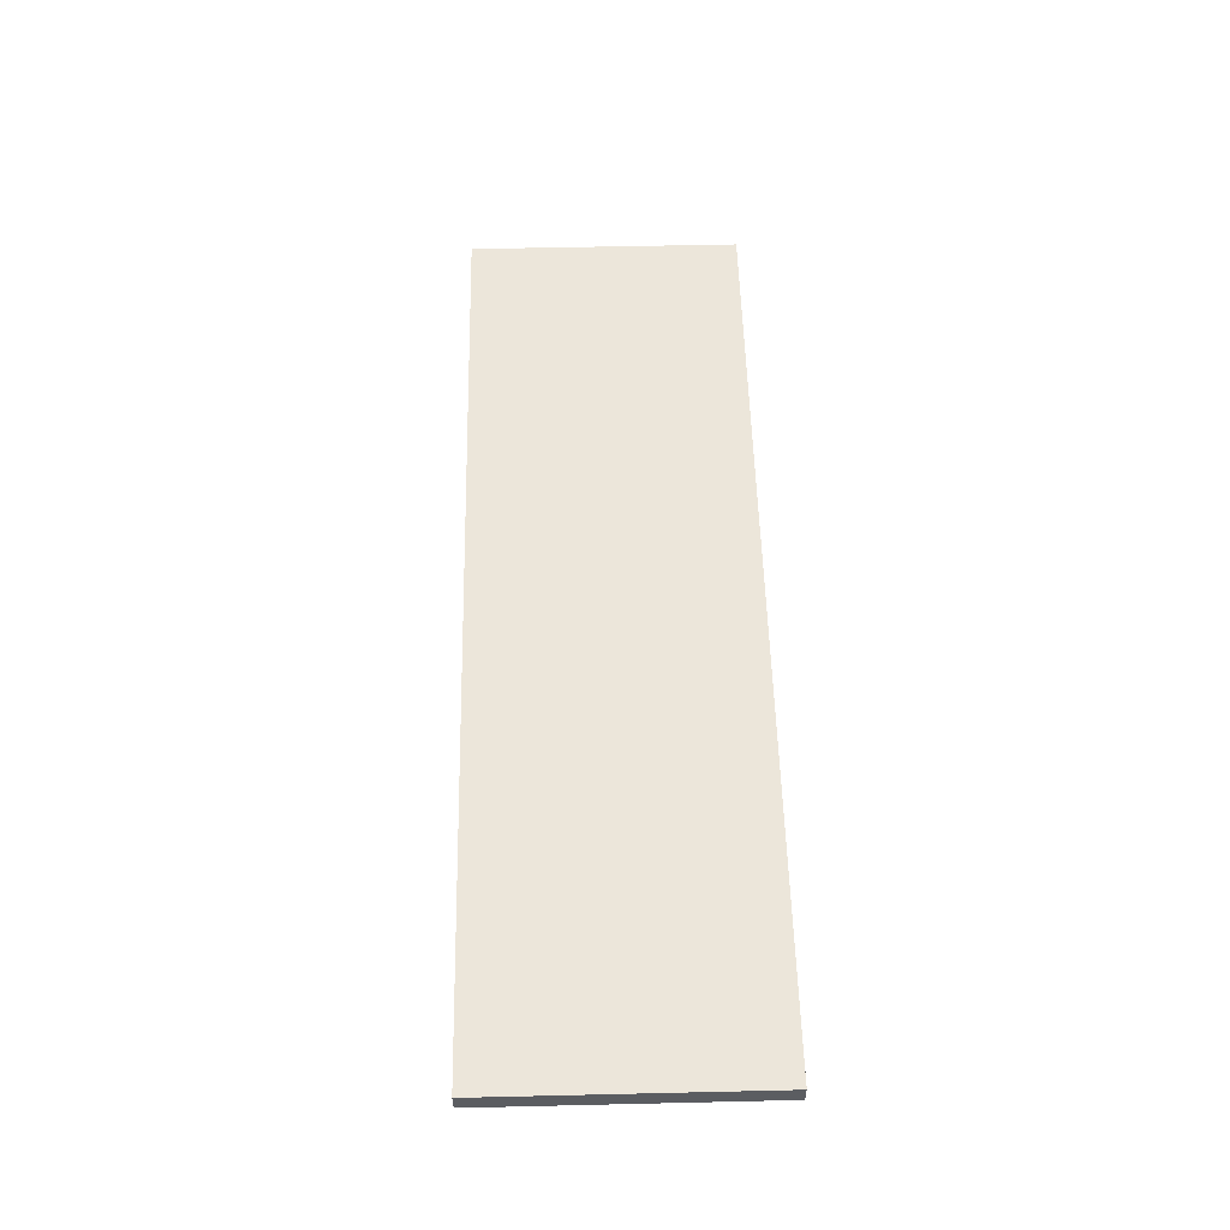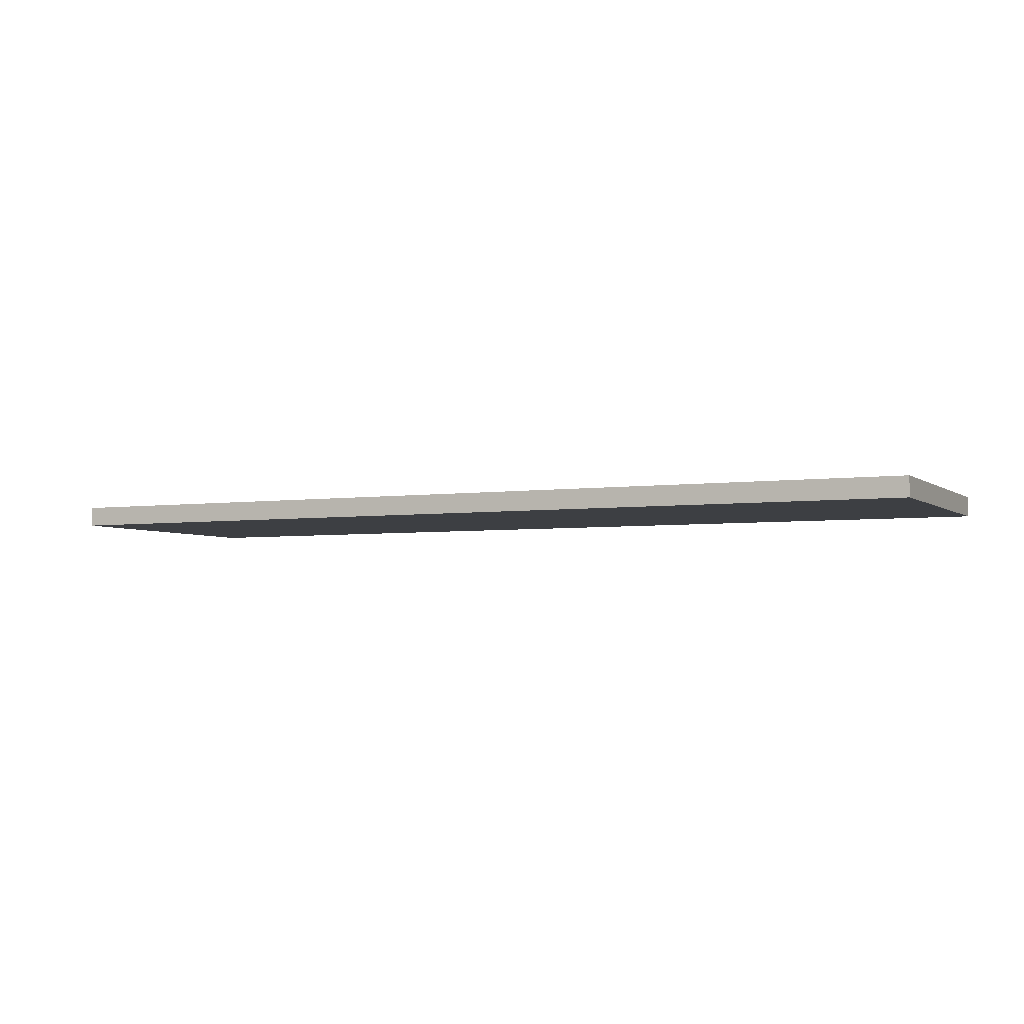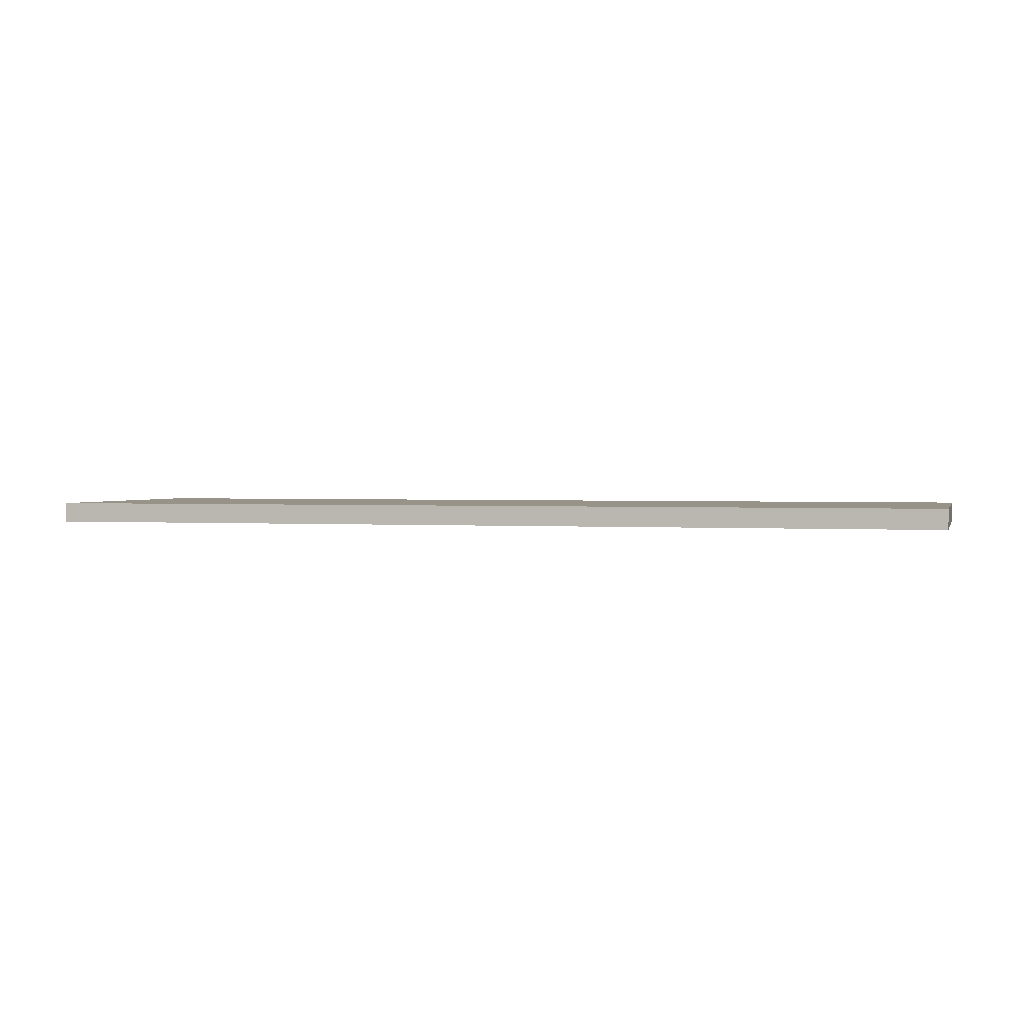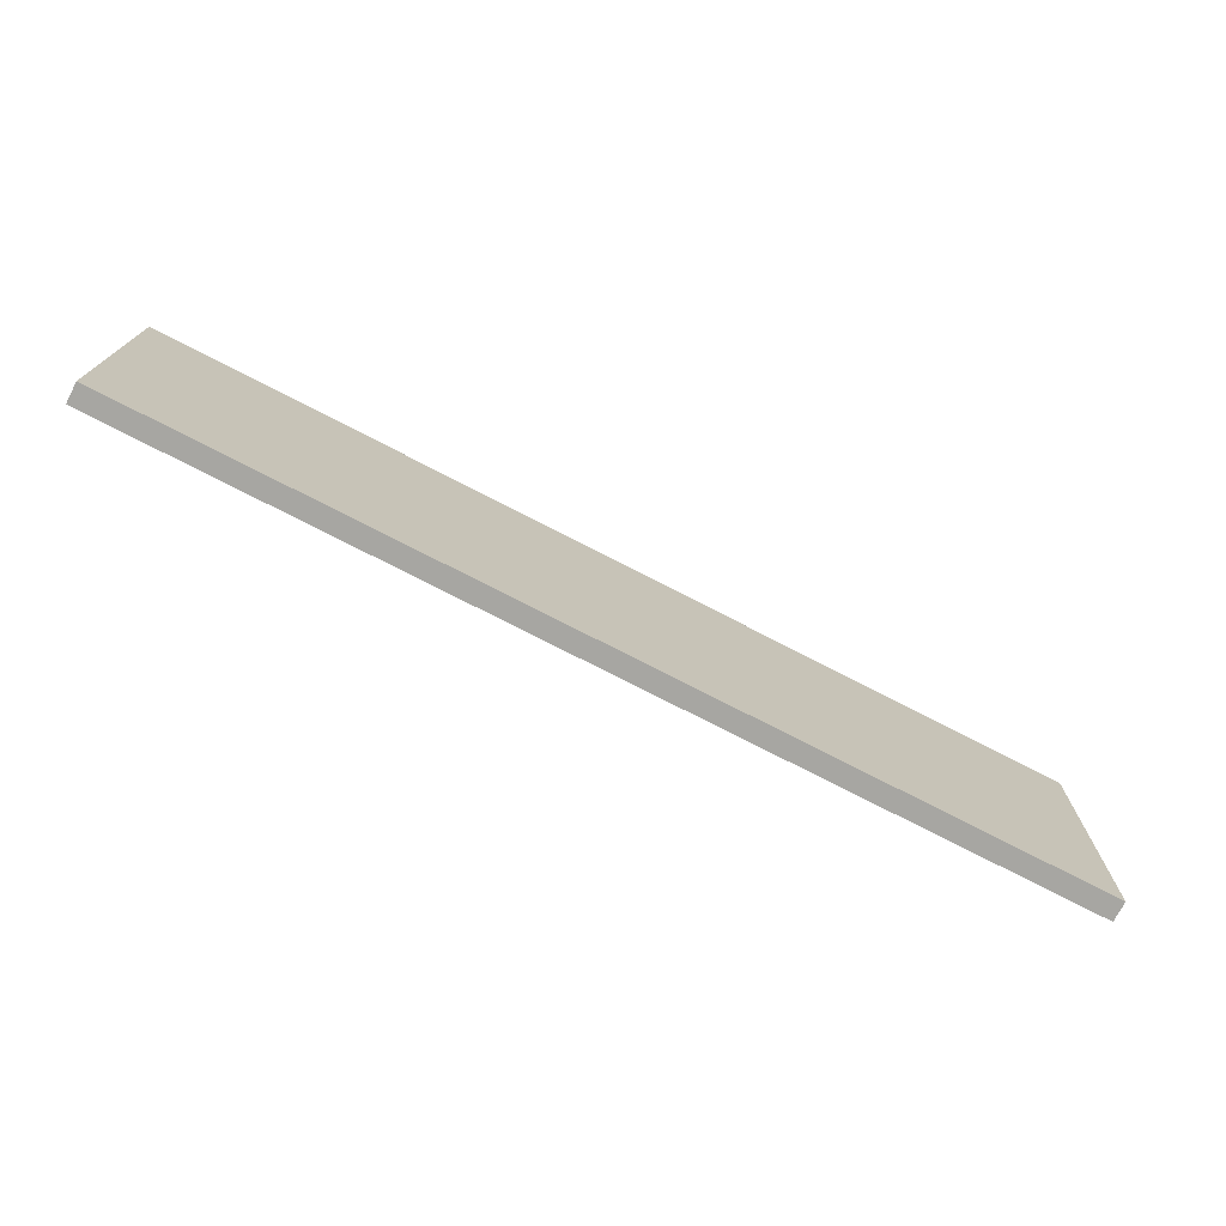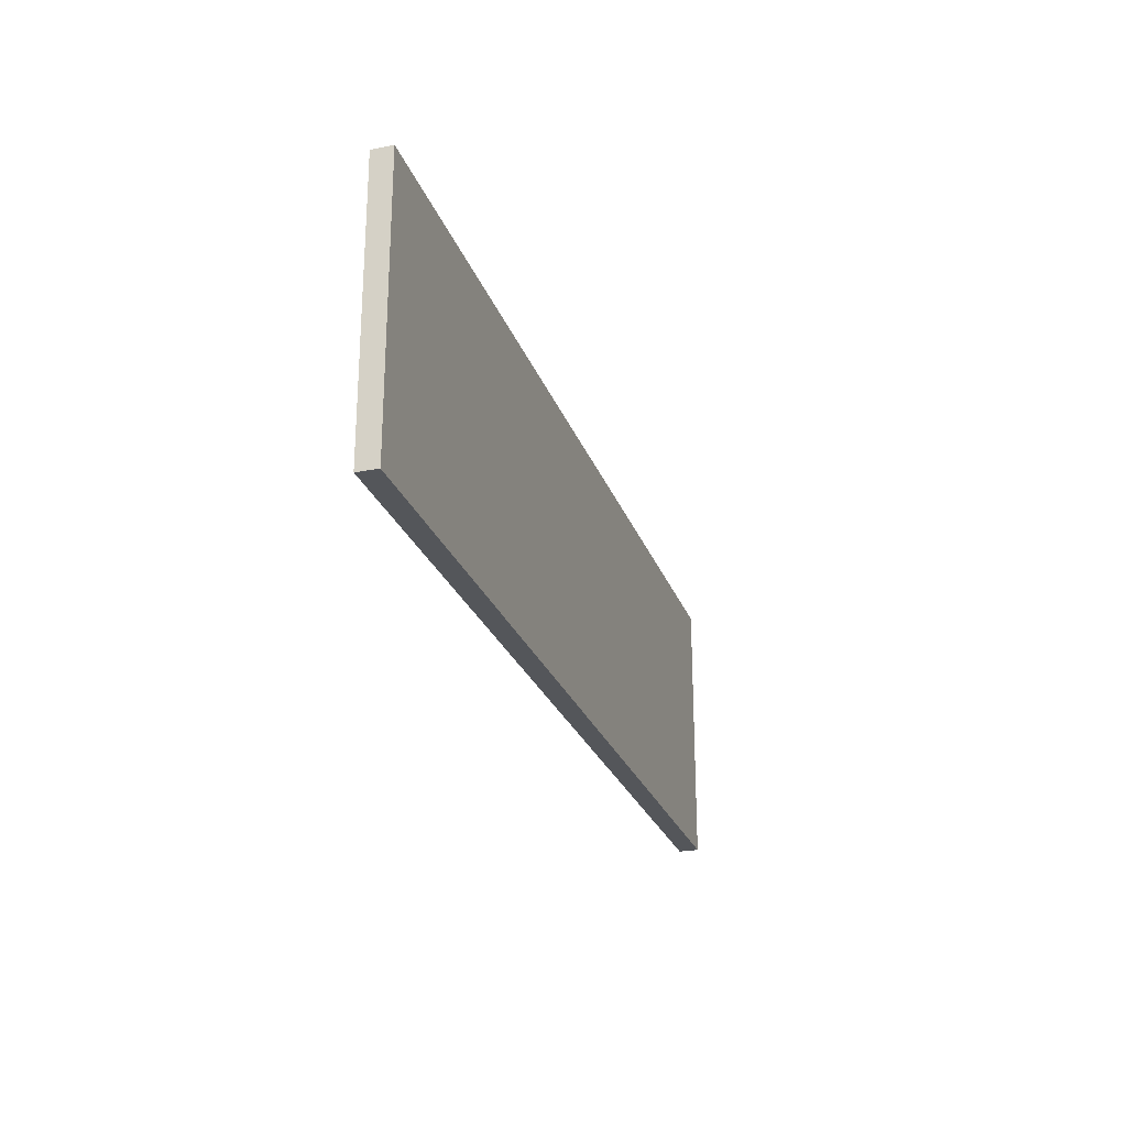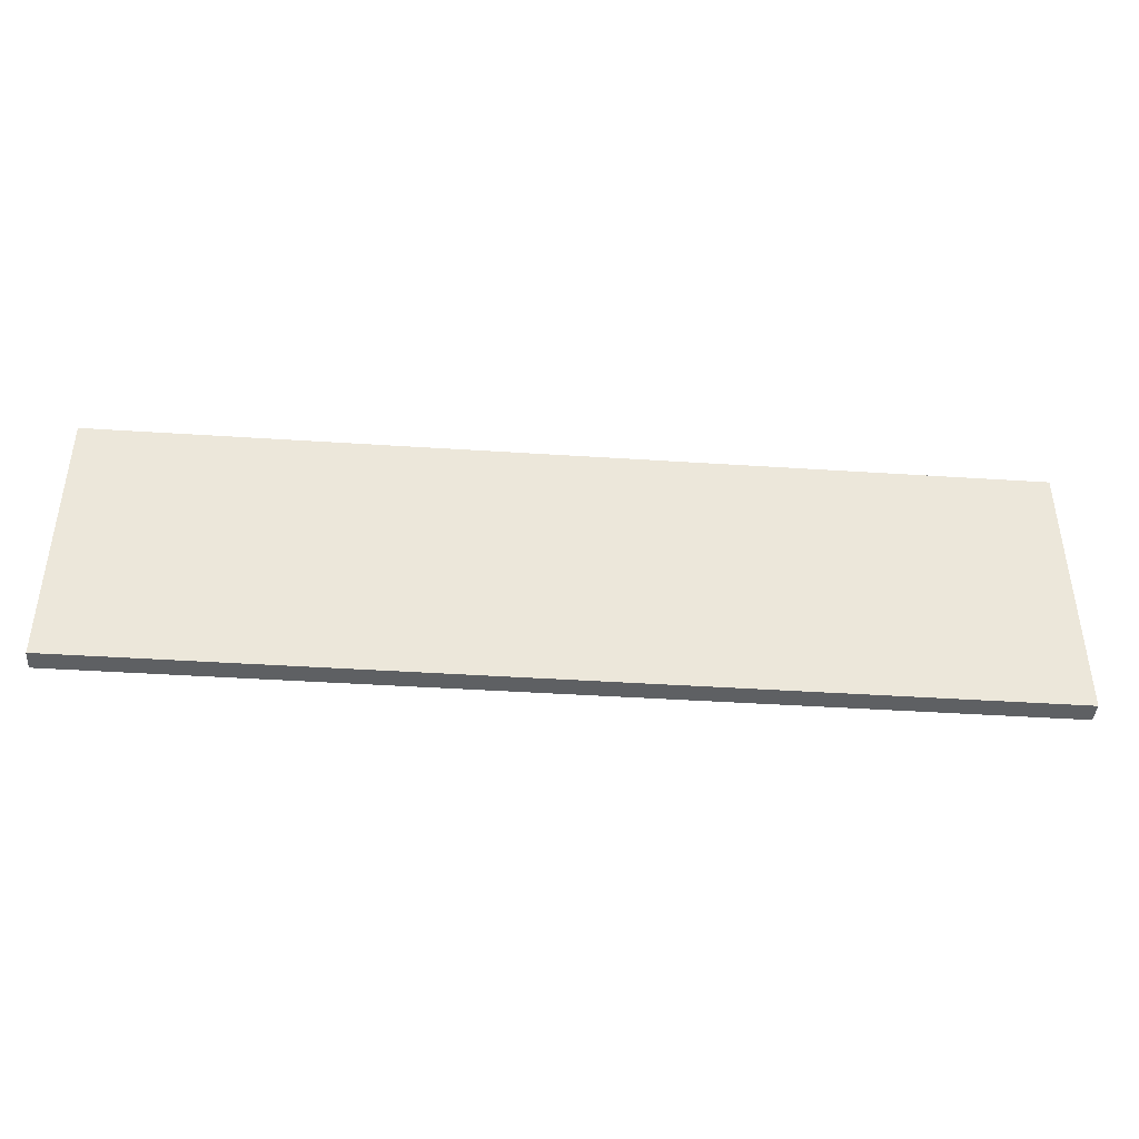
<metadata>
{"format":"obj","ext":"obj","renderer":"f3d","projection":"perspective","resolution":1024,"background":"white","views":[{"elev":54.2,"azim":-91.4,"up":"+Y"},{"elev":-4.1,"azim":25.6,"up":"+Y"},{"elev":1.6,"azim":-164.9,"up":"+Y"},{"elev":-74.0,"azim":152.6,"up":"+Z"},{"elev":-25.2,"azim":-72.9,"up":"+Z"},{"elev":-42.1,"azim":-4.5,"up":"+Z"}]}
</metadata>
<code>
v -29.81 -9.878 1.006
v 20.16 -9.878 1.006
v -29.81 -8.799 1.006
v 20.16 -8.799 1.006
v -29.81 -9.878 15.79
v 20.16 -9.878 15.79
v -29.81 -8.799 15.79
v 20.16 -8.799 15.79
f 1 3 4
f 4 2 1
f 5 6 8
f 8 7 5
f 1 2 6
f 6 5 1
f 2 4 8
f 8 6 2
f 4 3 7
f 7 8 4
f 3 1 5
f 5 7 3

</code>
